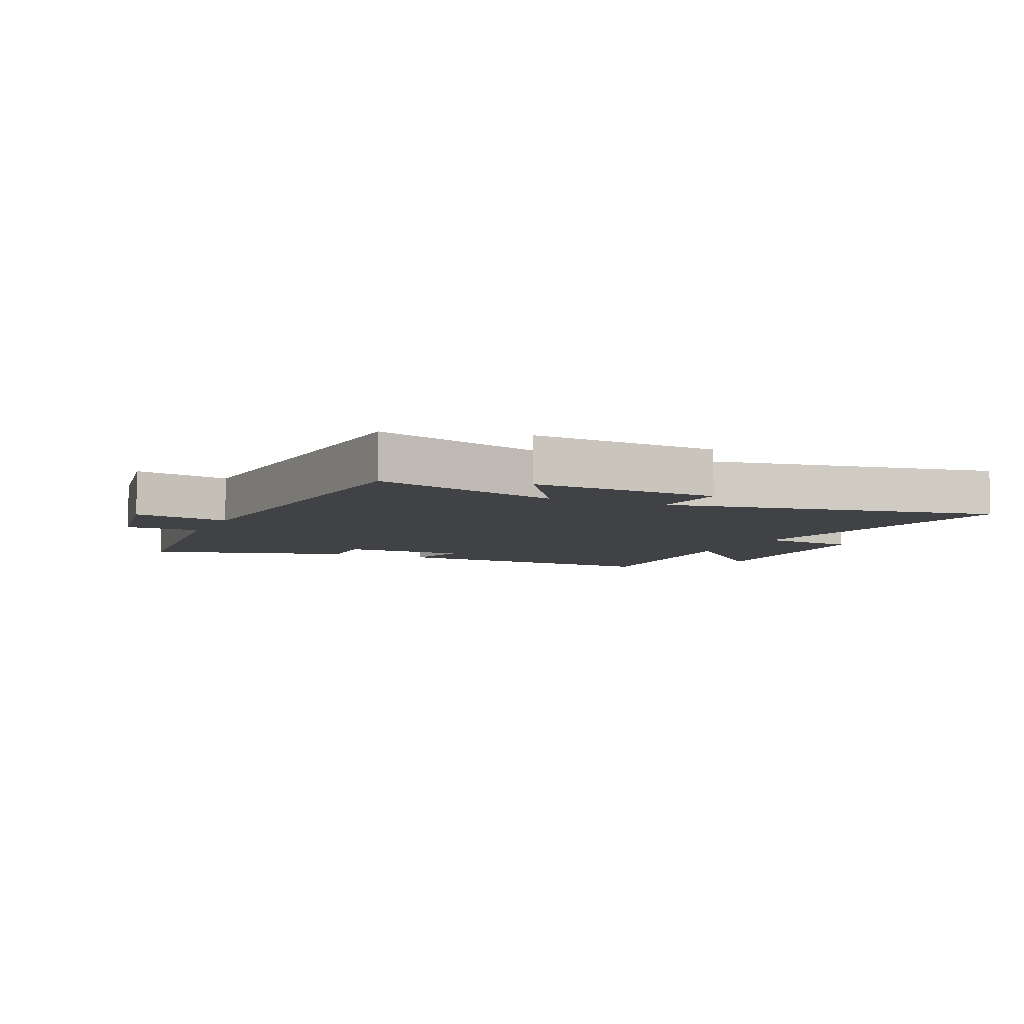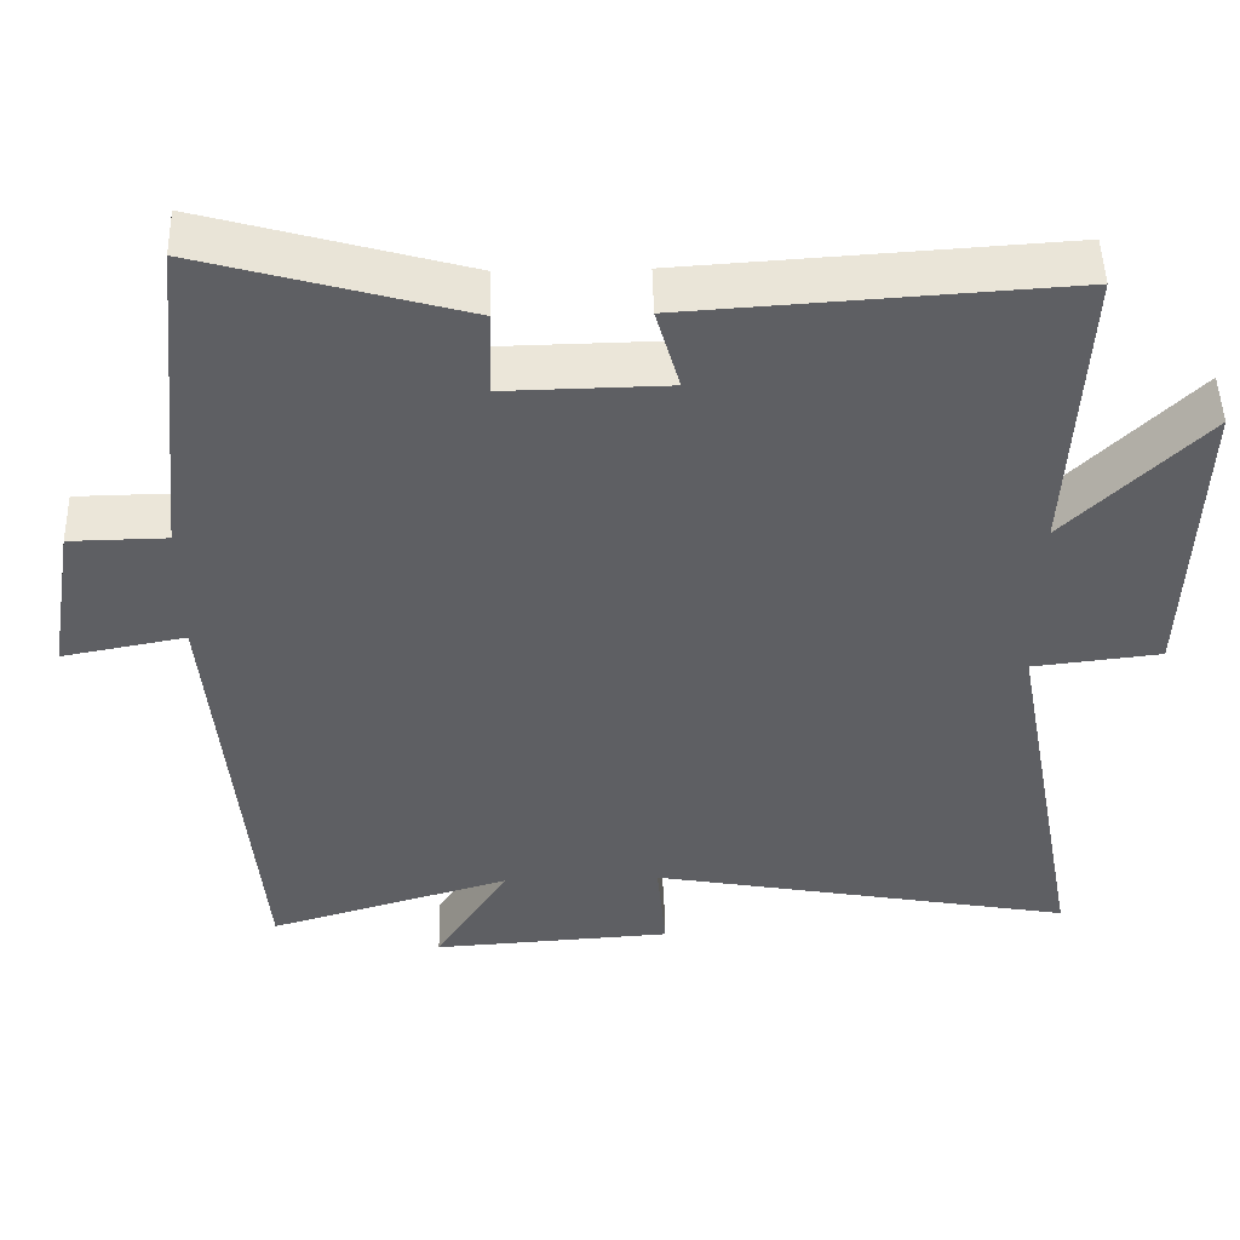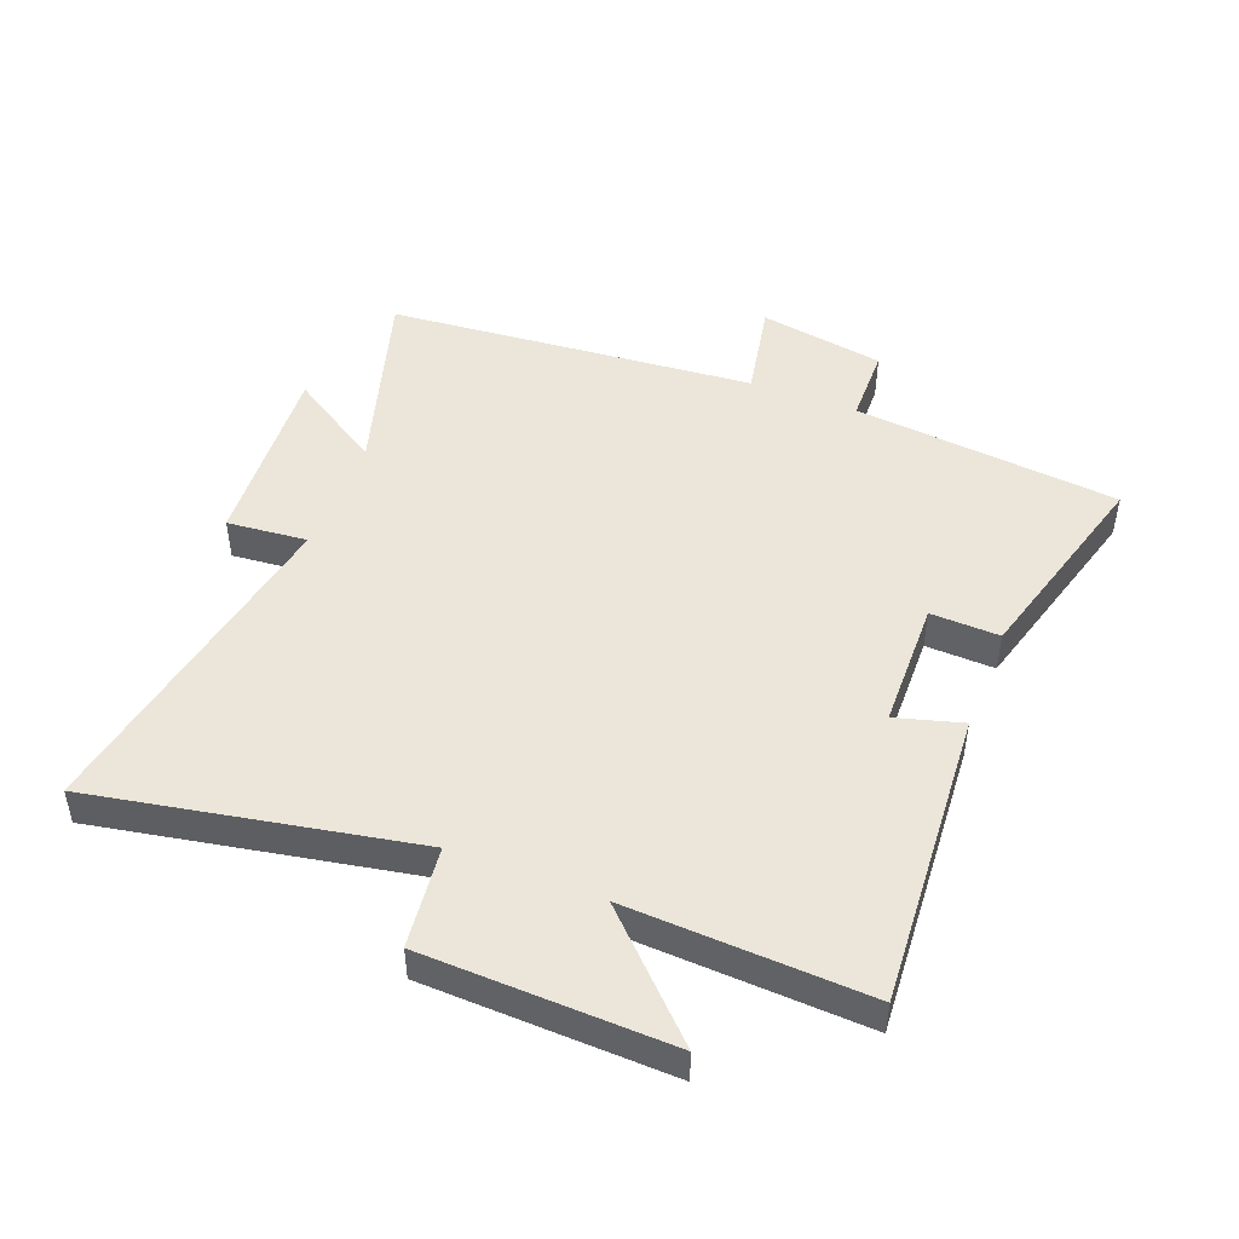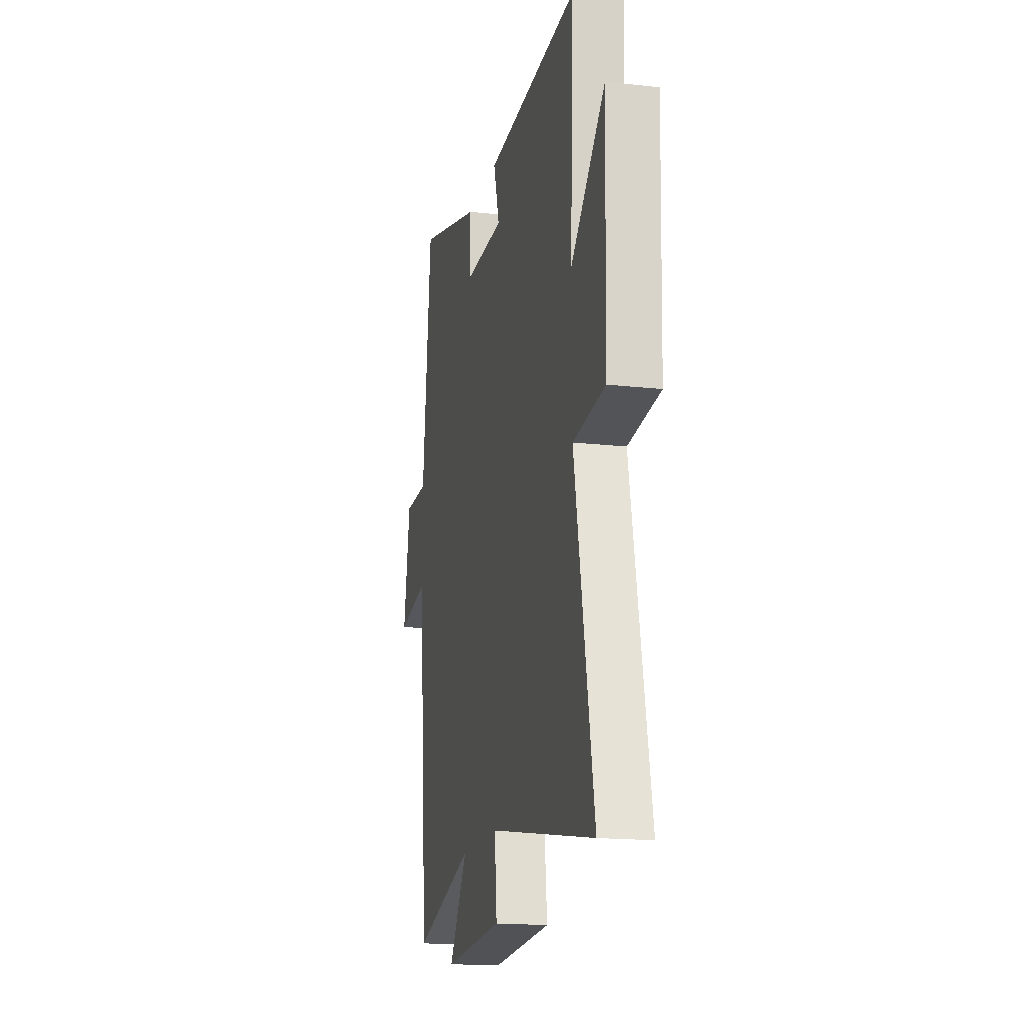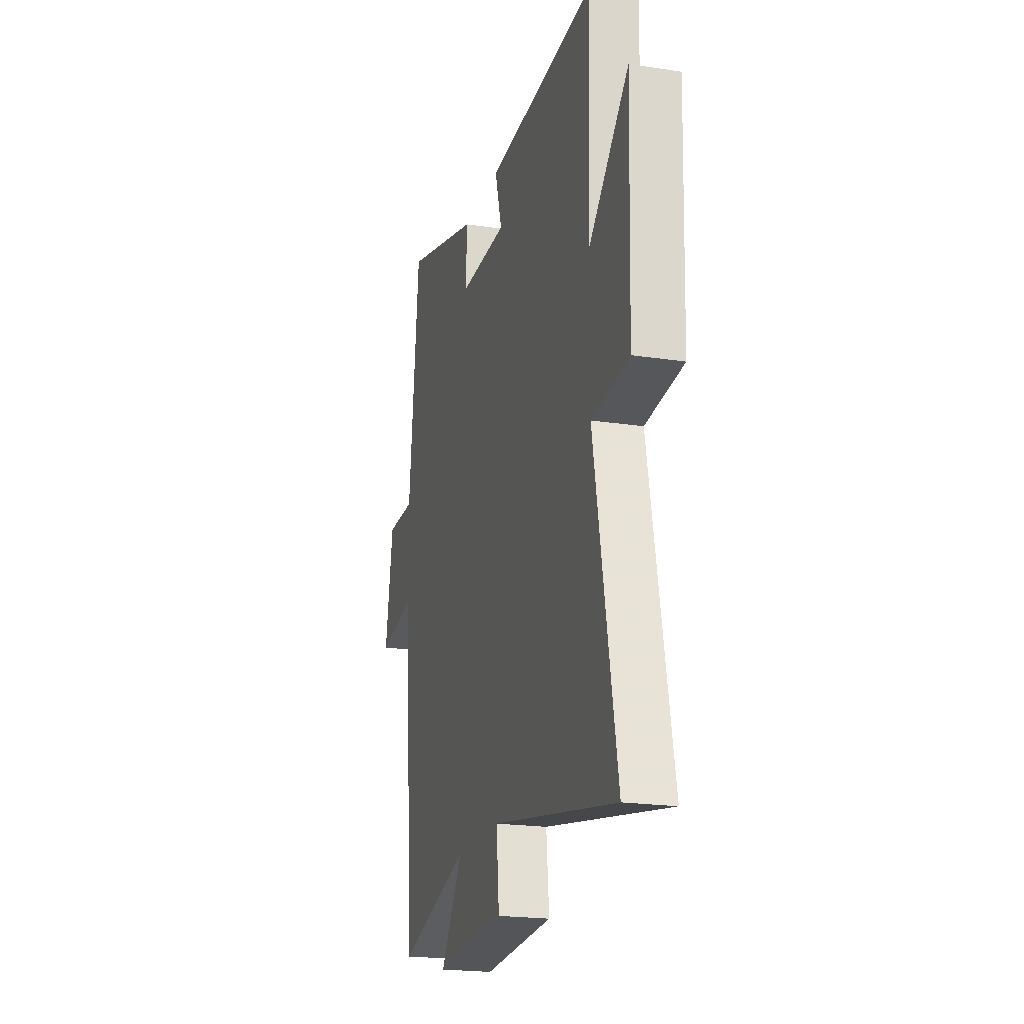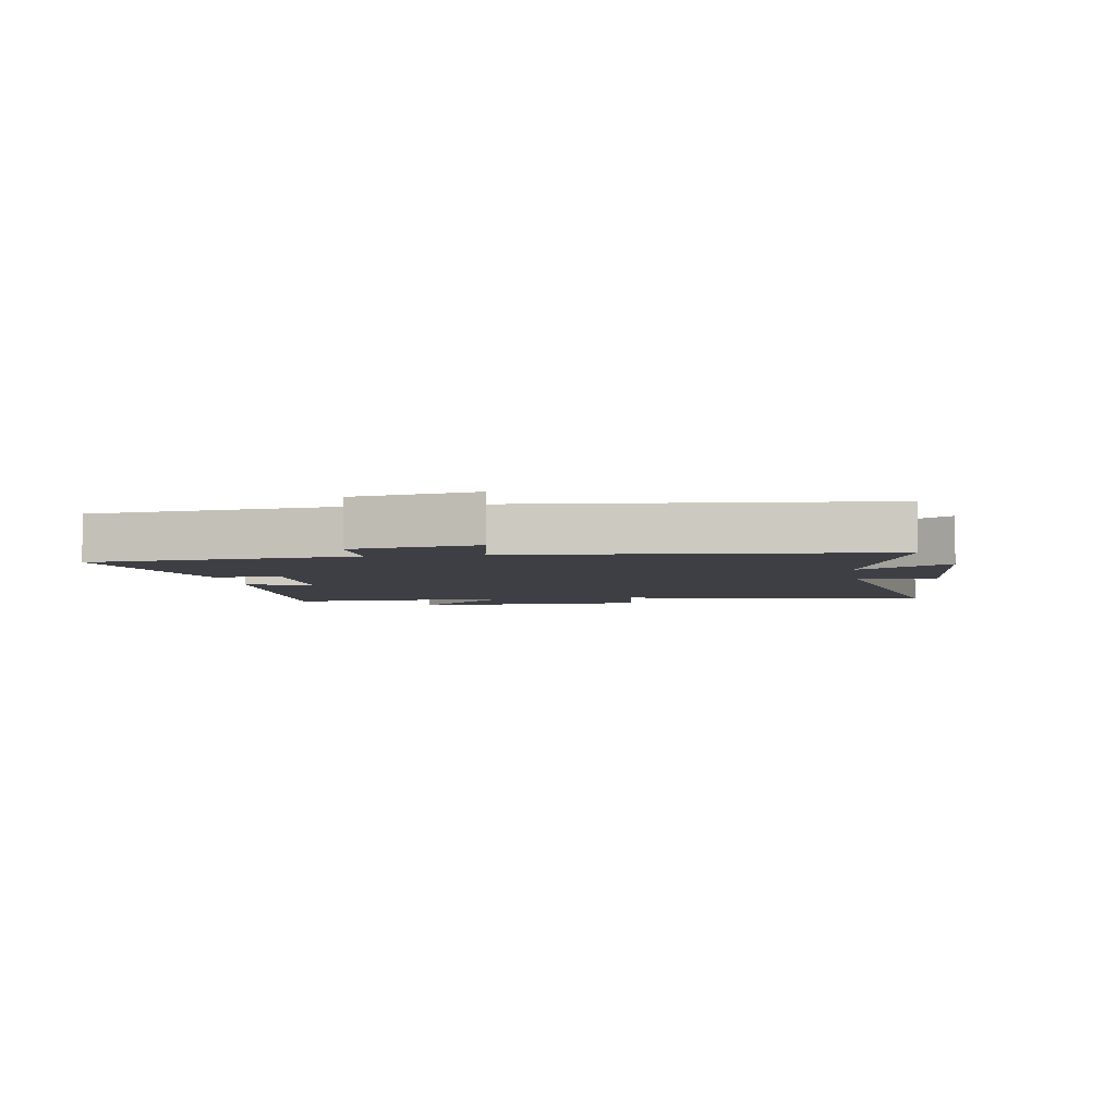
<metadata>
{"format":"obj","ext":"obj","renderer":"f3d","projection":"perspective","resolution":1024,"background":"white","views":[{"elev":-6.4,"azim":155.9,"up":"+Y"},{"elev":48.8,"azim":178.6,"up":"+Z"},{"elev":47.8,"azim":-68.8,"up":"+Y"},{"elev":-17.1,"azim":-102.9,"up":"+Z"},{"elev":-20.6,"azim":-105.6,"up":"+Z"},{"elev":-4.5,"azim":98.7,"up":"+Y"}]}
</metadata>
<code>
v 0.449 0.07 -0.592
v 0.141 0.07 -0.5
v 0.235 0.07 -0.648
v -0.069 0.07 -0.628
v -0.057 0.07 -0.5
v -0.596 0.07 -0.598
v -0.5 0.07 -0.087
v -0.662 0.07 -0.068
v -0.674 0.07 0.324
v -0.5 0.07 0.149
v -0.518 0.07 0.531
v -0.044 0.07 0.5
v -0.074 0.07 0.394
v 0.132 0.07 0.39
v 0.128 0.07 0.5
v 0.456 0.07 0.592
v 0.5 0.07 0.167
v 0.622 0.07 0.165
v 0.656 0.07 -0.035
v 0.5 0.07 -0.005
v 0.449 0 -0.592
v 0.141 0 -0.5
v 0.235 0 -0.648
v -0.069 0 -0.628
v -0.057 0 -0.5
v -0.596 0 -0.598
v -0.5 0 -0.087
v -0.662 0 -0.068
v -0.674 0 0.324
v -0.5 0 0.149
v -0.518 0 0.531
v -0.044 0 0.5
v -0.074 0 0.394
v 0.132 0 0.39
v 0.128 0 0.5
v 0.456 0 0.592
v 0.5 0 0.167
v 0.622 0 0.165
v 0.656 0 -0.035
v 0.5 0 -0.005
f 17 18 19 20
f 17 20 1
f 16 17 1
f 15 16 1
f 14 15 1
f 13 14 1 2
f 10 11 12 13
f 10 13 2
f 7 8 9 10
f 7 10 2 3
f 5 6 7
f 5 7 3
f 3 4 5
f 40 39 38 37
f 21 40 37
f 21 37 36
f 21 36 35
f 21 35 34
f 22 21 34 33
f 33 32 31 30
f 22 33 30
f 30 29 28 27
f 23 22 30 27
f 27 26 25
f 23 27 25
f 25 24 23
f 1 21 22 2
f 2 22 23 3
f 3 23 24 4
f 4 24 25 5
f 5 25 26 6
f 6 26 27 7
f 7 27 28 8
f 8 28 29 9
f 9 29 30 10
f 10 30 31 11
f 11 31 32 12
f 12 32 33 13
f 13 33 34 14
f 14 34 35 15
f 15 35 36 16
f 16 36 37 17
f 17 37 38 18
f 18 38 39 19
f 19 39 40 20
f 20 40 21 1

</code>
